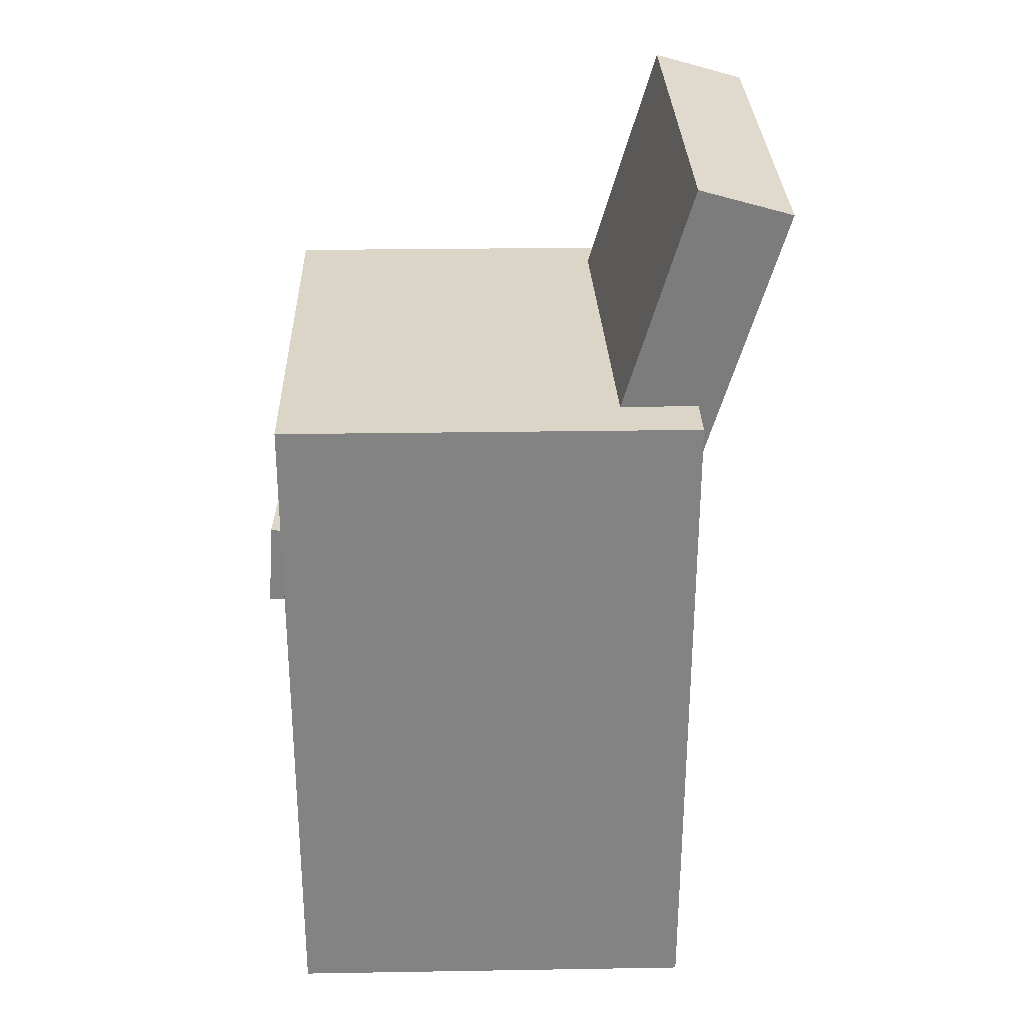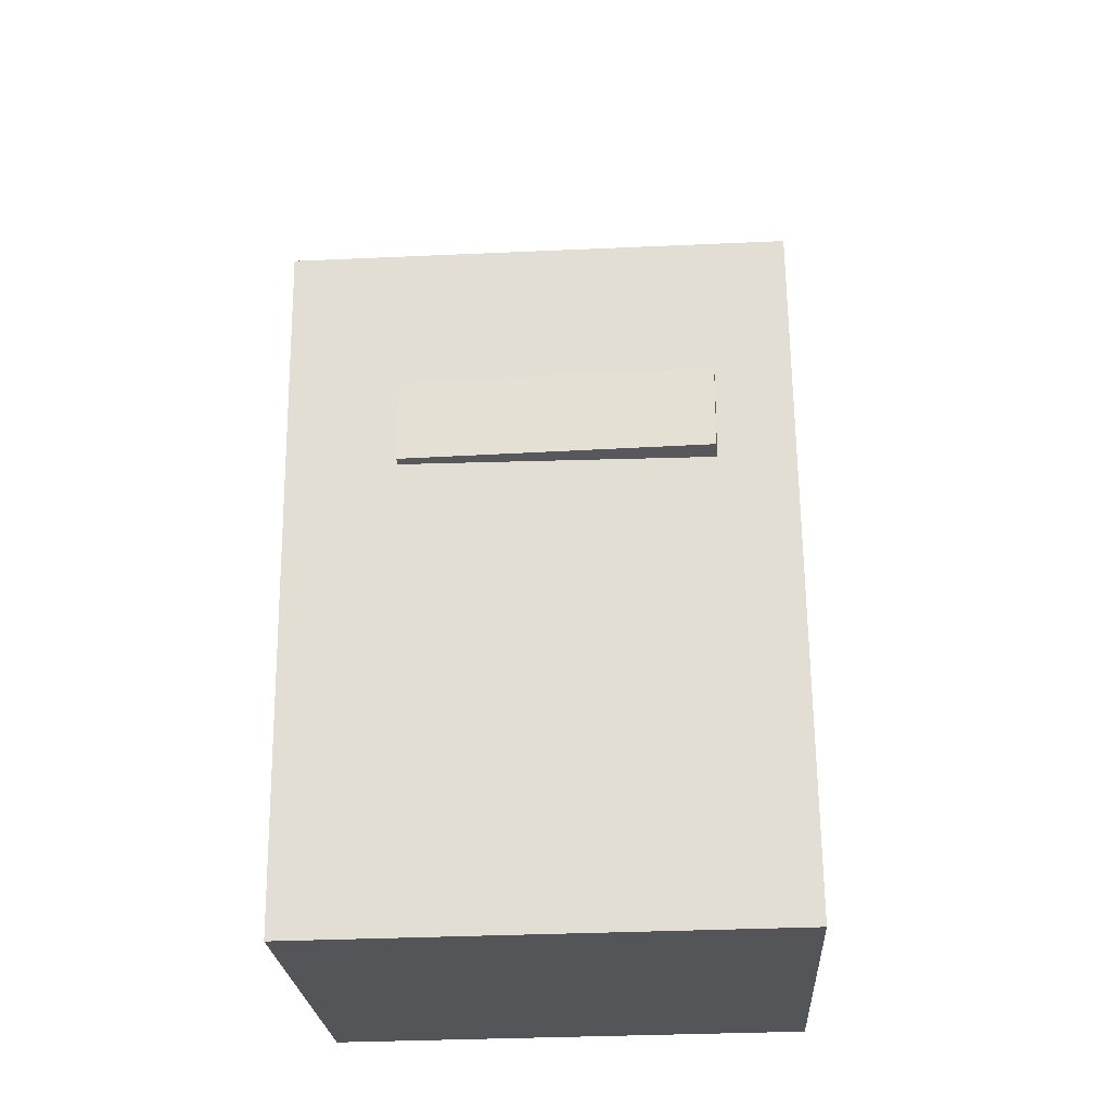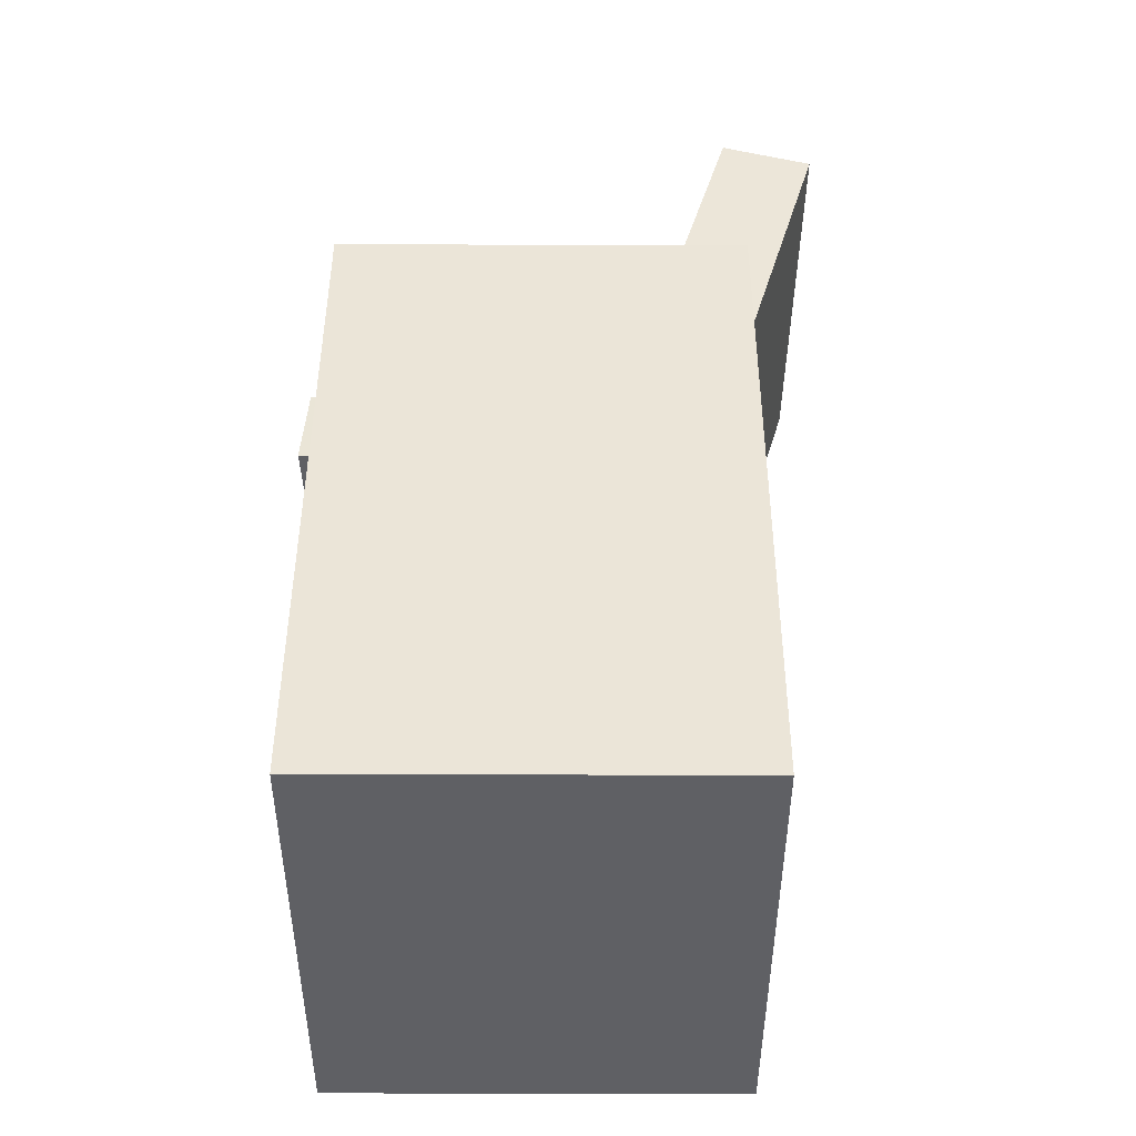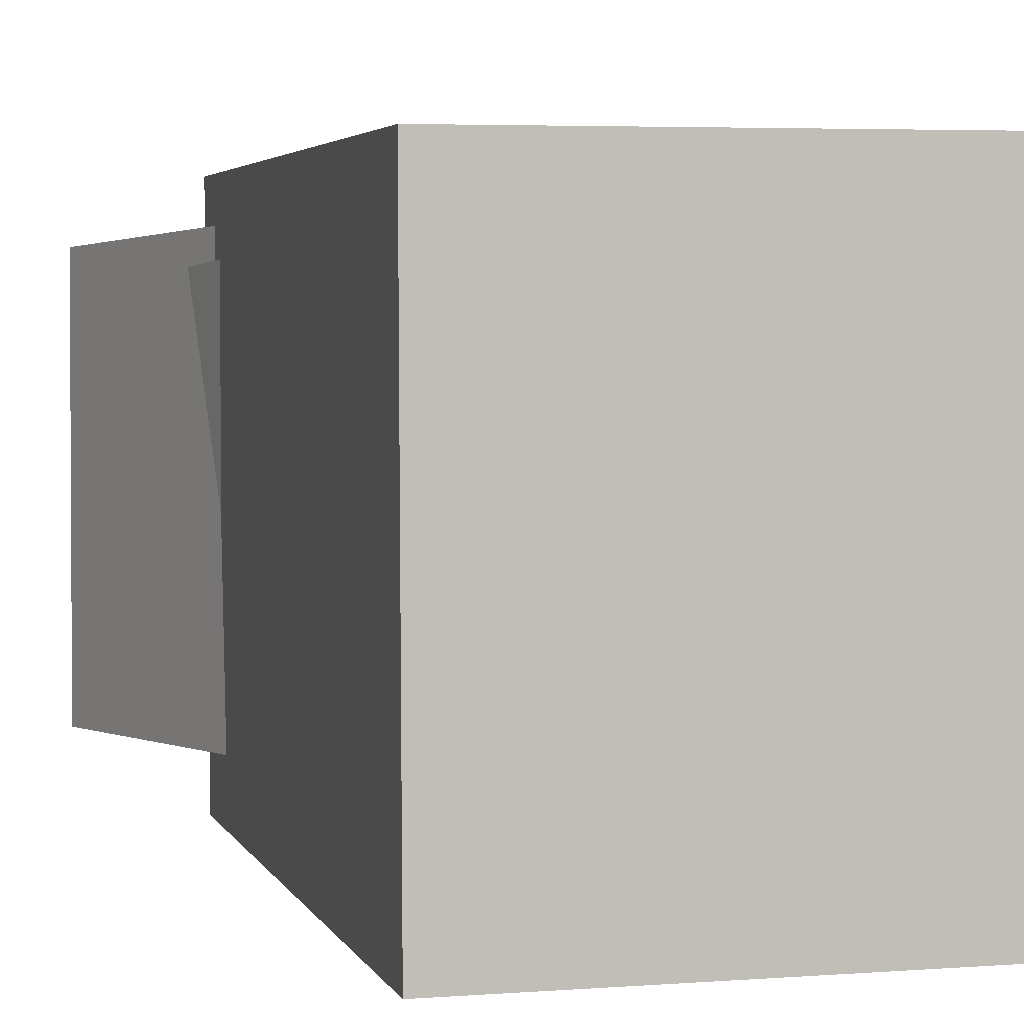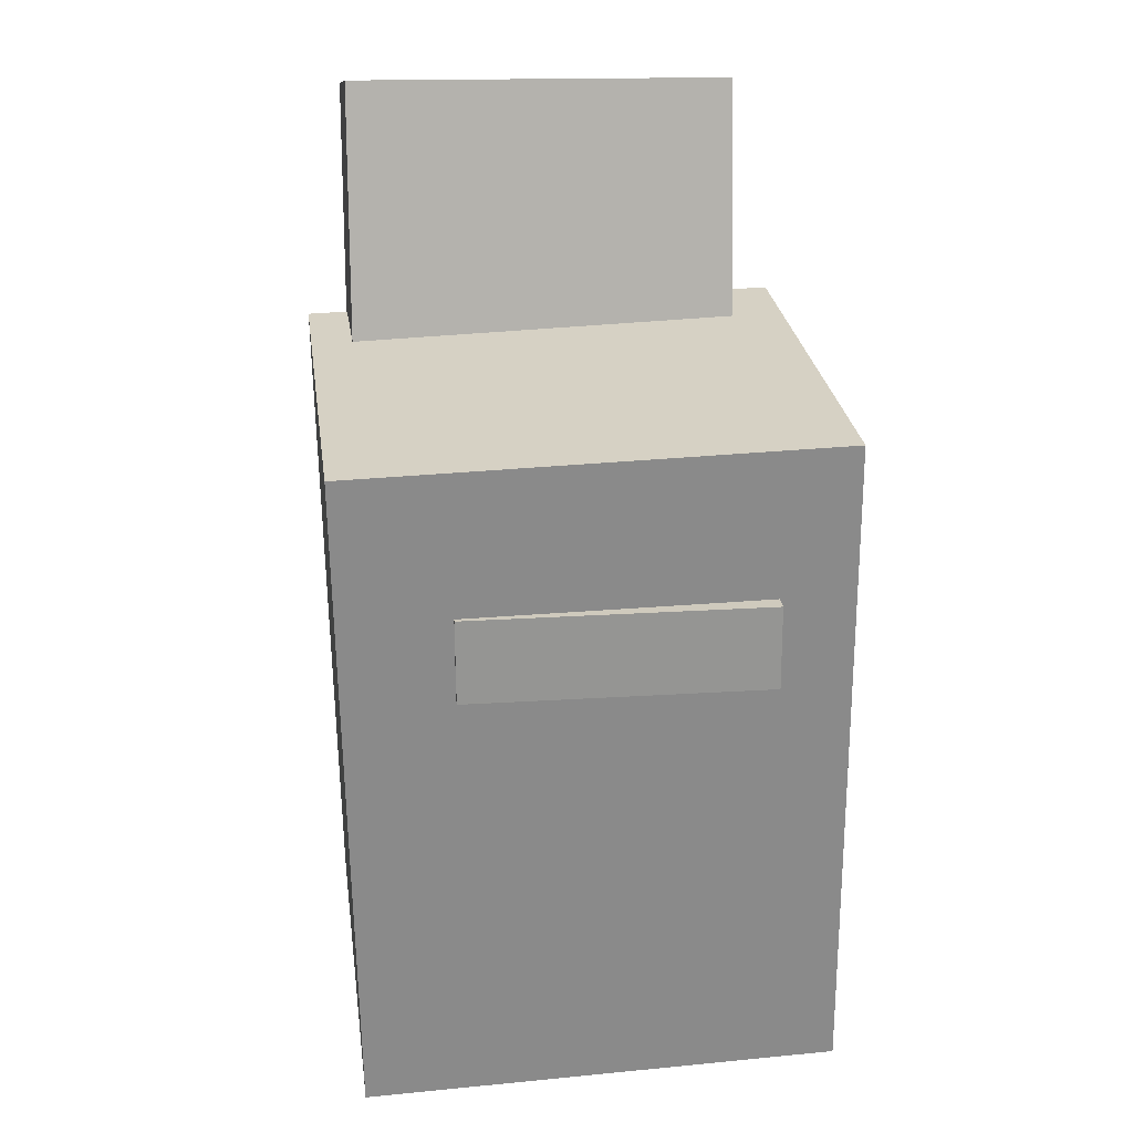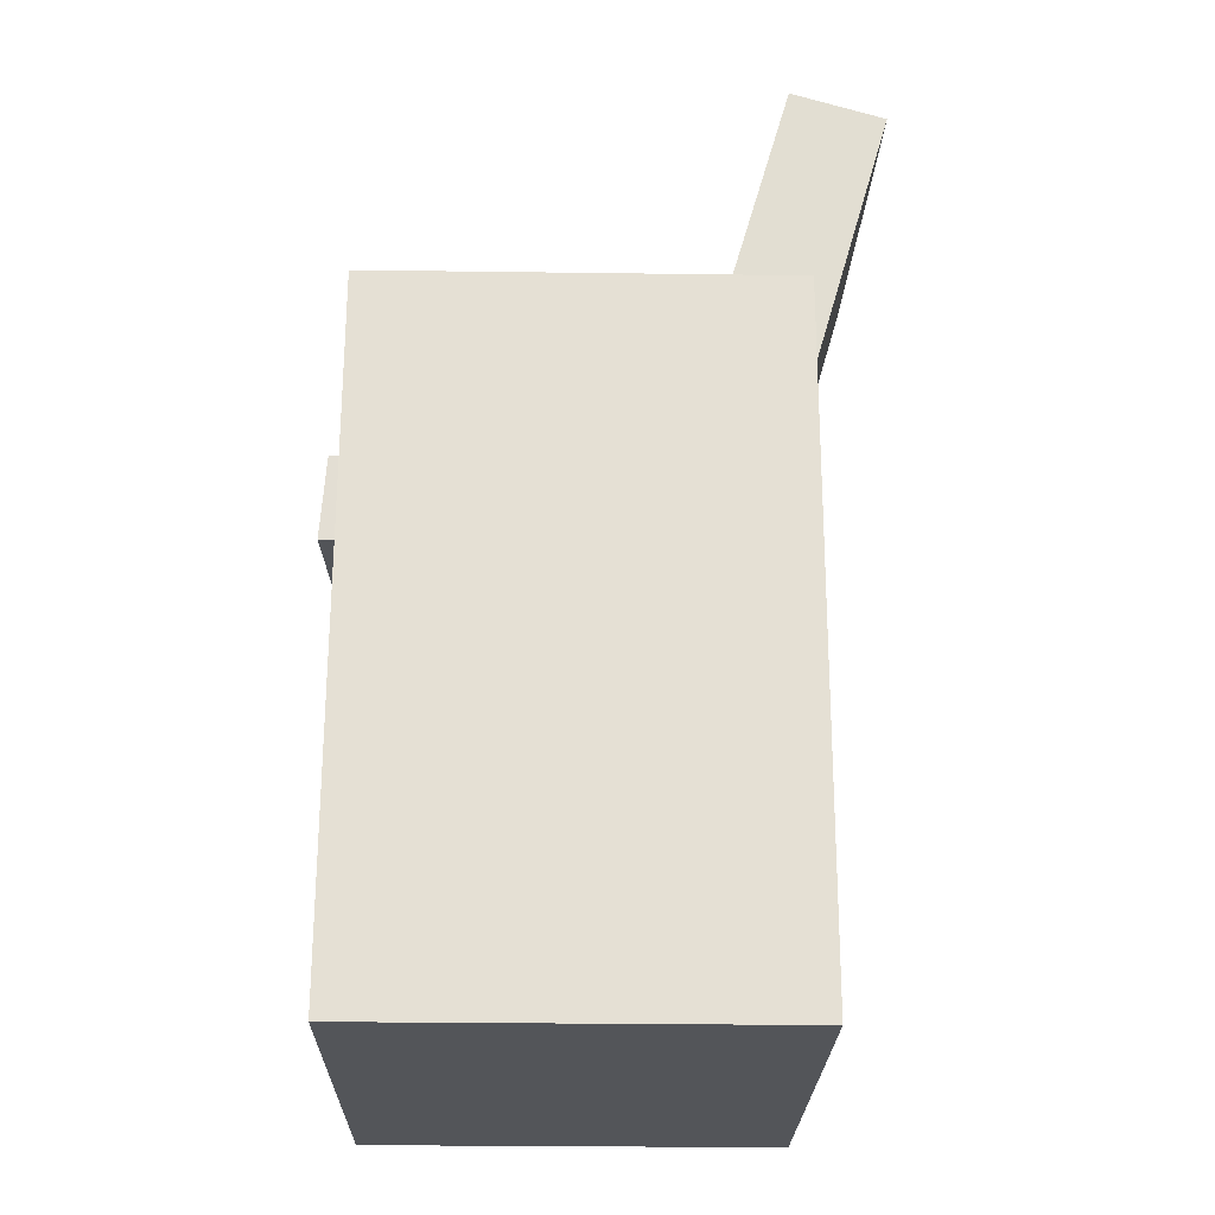
<metadata>
{"format":"obj","ext":"obj","renderer":"f3d","projection":"perspective","resolution":1024,"background":"white","views":[{"elev":29.6,"azim":178.1,"up":"+Y"},{"elev":-24.2,"azim":93.0,"up":"+Y"},{"elev":-43.5,"azim":179.5,"up":"+Y"},{"elev":2.8,"azim":-14.1,"up":"+Z"},{"elev":27.1,"azim":81.8,"up":"+Y"},{"elev":-23.3,"azim":178.5,"up":"+Y"}]}
</metadata>
<code>
v -0.2104 0.3498 0.1456
v -0.1244 0.0533 0.1543
v -0.1416 0.3698 0.1446
v -0.05557 0.07323 0.1533
v -0.2118 0.341 -0.1422
v -0.1258 0.04443 -0.1334
v -0.143 0.3609 -0.1431
v -0.05696 0.06436 -0.1344
f 1.0 7.0 5.0
f 1.0 3.0 7.0
f 1.0 4.0 3.0
f 1.0 2.0 4.0
f 3.0 8.0 7.0
f 3.0 4.0 8.0
f 5.0 7.0 8.0
f 5.0 8.0 6.0
f 1.0 5.0 6.0
f 1.0 6.0 2.0
f 2.0 6.0 8.0
f 2.0 8.0 4.0
v -0.04283 -0.002904 0.01605
v 0.01387 -0.0002694 0.0396
v -0.02004 0.005103 -0.03972
v 0.03666 0.007738 -0.01617
v -0.01795 -0.2772 -0.01317
v 0.03875 -0.2746 0.01038
v 0.004837 -0.2692 -0.06894
v 0.06154 -0.2666 -0.04539
f 9.0 15.0 13.0
f 9.0 11.0 15.0
f 9.0 12.0 11.0
f 9.0 10.0 12.0
f 11.0 16.0 15.0
f 11.0 12.0 16.0
f 13.0 15.0 16.0
f 13.0 16.0 14.0
f 9.0 13.0 14.0
f 9.0 14.0 10.0
f 10.0 14.0 16.0
f 10.0 16.0 12.0
v -0.08487 0.00217 0.08897
v -0.08919 0.06412 0.08877
v -0.0739 0.002219 -0.1334
v -0.07821 0.06417 -0.1336
v 0.1639 0.01953 0.1013
v 0.1596 0.08148 0.1011
v 0.1749 0.01958 -0.1211
v 0.1706 0.08153 -0.1213
f 17.0 23.0 21.0
f 17.0 19.0 23.0
f 17.0 20.0 19.0
f 17.0 18.0 20.0
f 19.0 24.0 23.0
f 19.0 20.0 24.0
f 21.0 23.0 24.0
f 21.0 24.0 22.0
f 17.0 21.0 22.0
f 17.0 22.0 18.0
f 18.0 22.0 24.0
f 18.0 24.0 20.0
v -0.1502 -0.3154 -0.1826
v -0.1513 0.1913 -0.1771
v 0.159 -0.3147 -0.1805
v 0.1579 0.1919 -0.175
v -0.1526 -0.3193 0.1743
v -0.1537 0.1873 0.1799
v 0.1566 -0.3186 0.1764
v 0.1555 0.188 0.182
f 25.0 31.0 29.0
f 25.0 27.0 31.0
f 25.0 28.0 27.0
f 25.0 26.0 28.0
f 27.0 32.0 31.0
f 27.0 28.0 32.0
f 29.0 31.0 32.0
f 29.0 32.0 30.0
f 25.0 29.0 30.0
f 25.0 30.0 26.0
f 26.0 30.0 32.0
f 26.0 32.0 28.0
v -0.1451 0.09441 0.135
v -0.1029 0.1028 0.1357
v -0.1862 0.3023 0.1231
v -0.1441 0.3107 0.1238
v -0.1383 0.08106 -0.1219
v -0.09613 0.08944 -0.1213
v -0.1794 0.289 -0.1338
v -0.1373 0.2974 -0.1331
f 33.0 39.0 37.0
f 33.0 35.0 39.0
f 33.0 36.0 35.0
f 33.0 34.0 36.0
f 35.0 40.0 39.0
f 35.0 36.0 40.0
f 37.0 39.0 40.0
f 37.0 40.0 38.0
f 33.0 37.0 38.0
f 33.0 38.0 34.0
f 34.0 38.0 40.0
f 34.0 40.0 36.0
v 0.1445 0.03563 -0.1502
v 0.1427 0.03518 0.151
v -0.1105 0.02668 -0.1517
v -0.1122 0.02623 0.1495
v 0.1419 0.1092 -0.1501
v 0.1401 0.1088 0.1511
v -0.113 0.1003 -0.1516
v -0.1148 0.09981 0.1496
f 41.0 47.0 45.0
f 41.0 43.0 47.0
f 41.0 44.0 43.0
f 41.0 42.0 44.0
f 43.0 48.0 47.0
f 43.0 44.0 48.0
f 45.0 47.0 48.0
f 45.0 48.0 46.0
f 41.0 45.0 46.0
f 41.0 46.0 42.0
f 42.0 46.0 48.0
f 42.0 48.0 44.0

</code>
